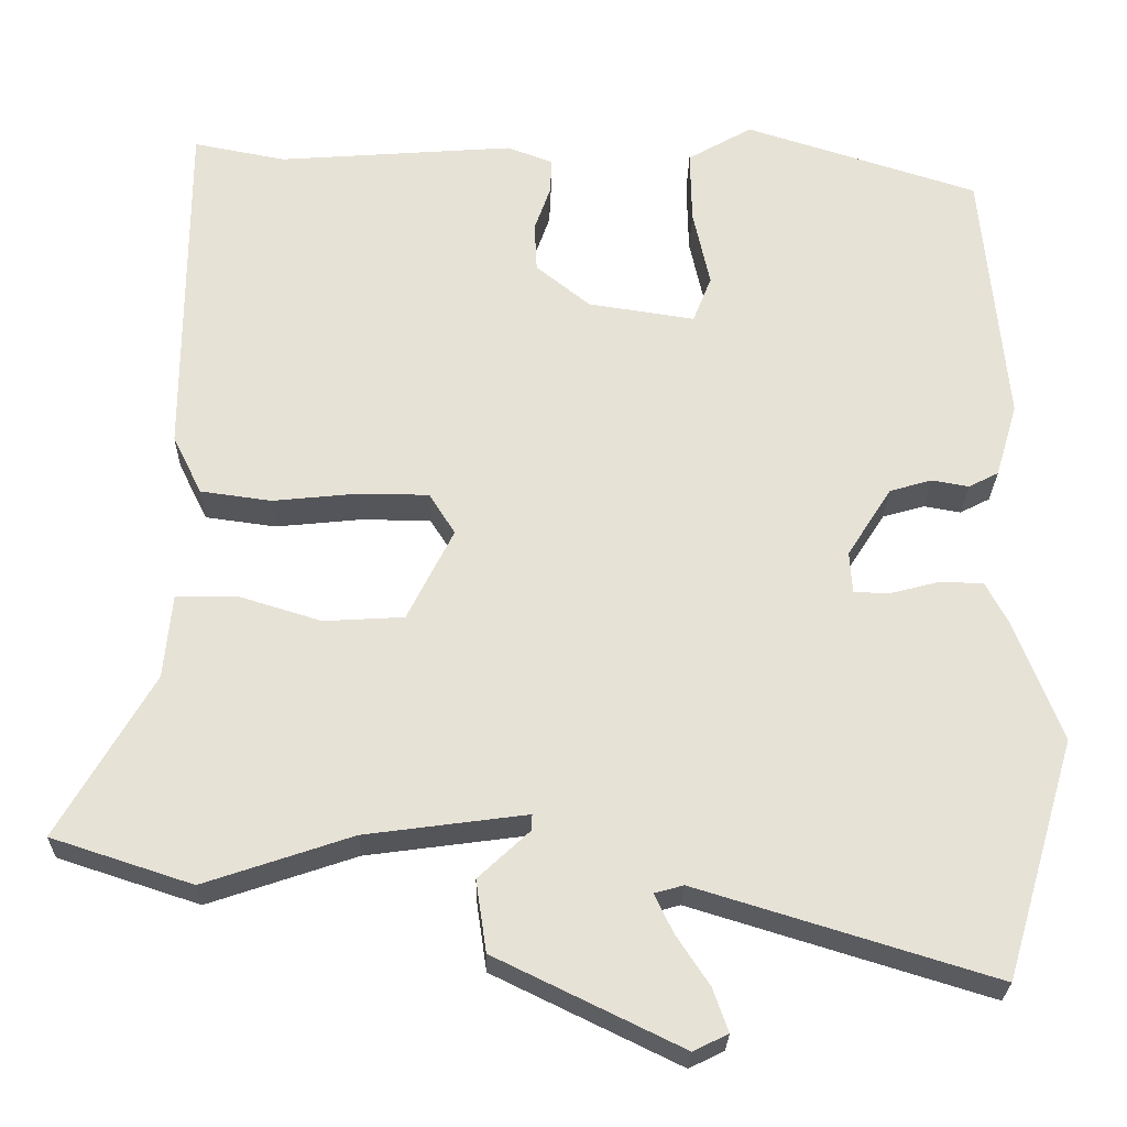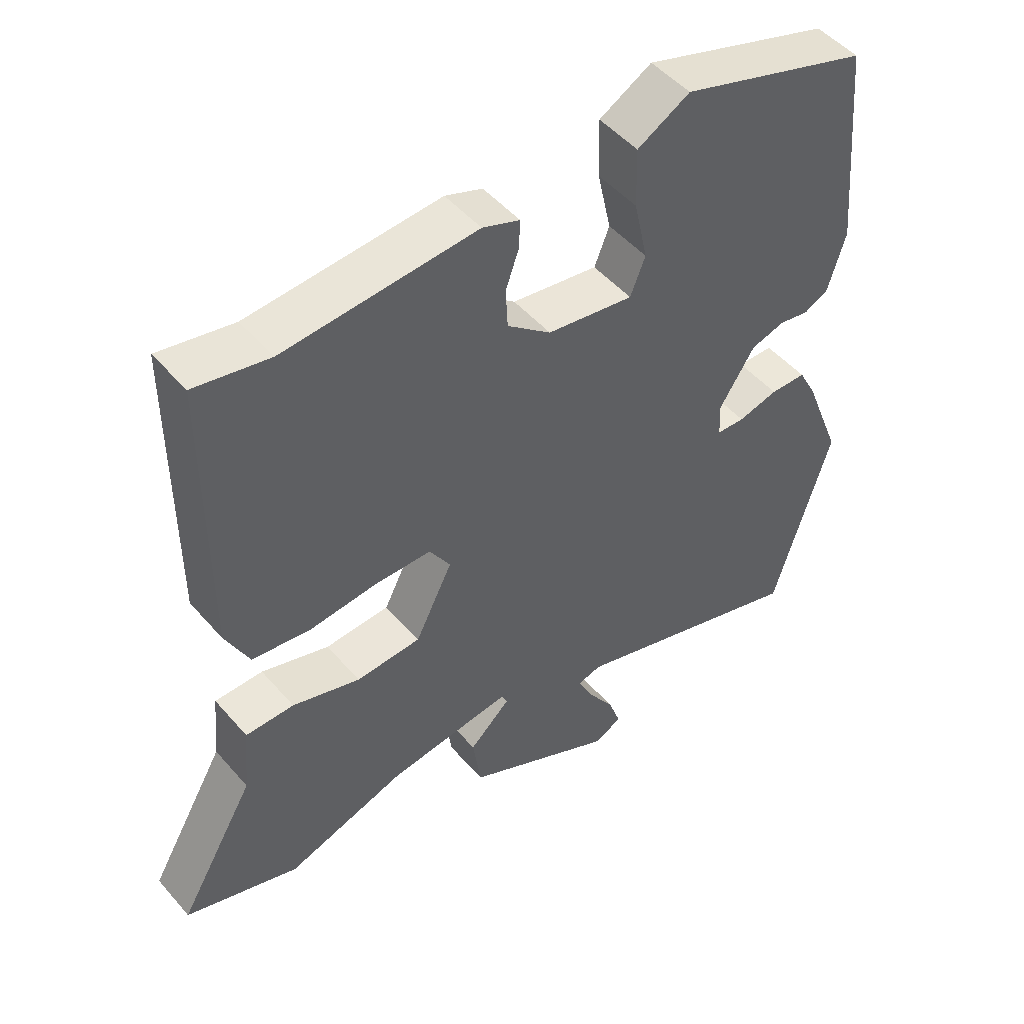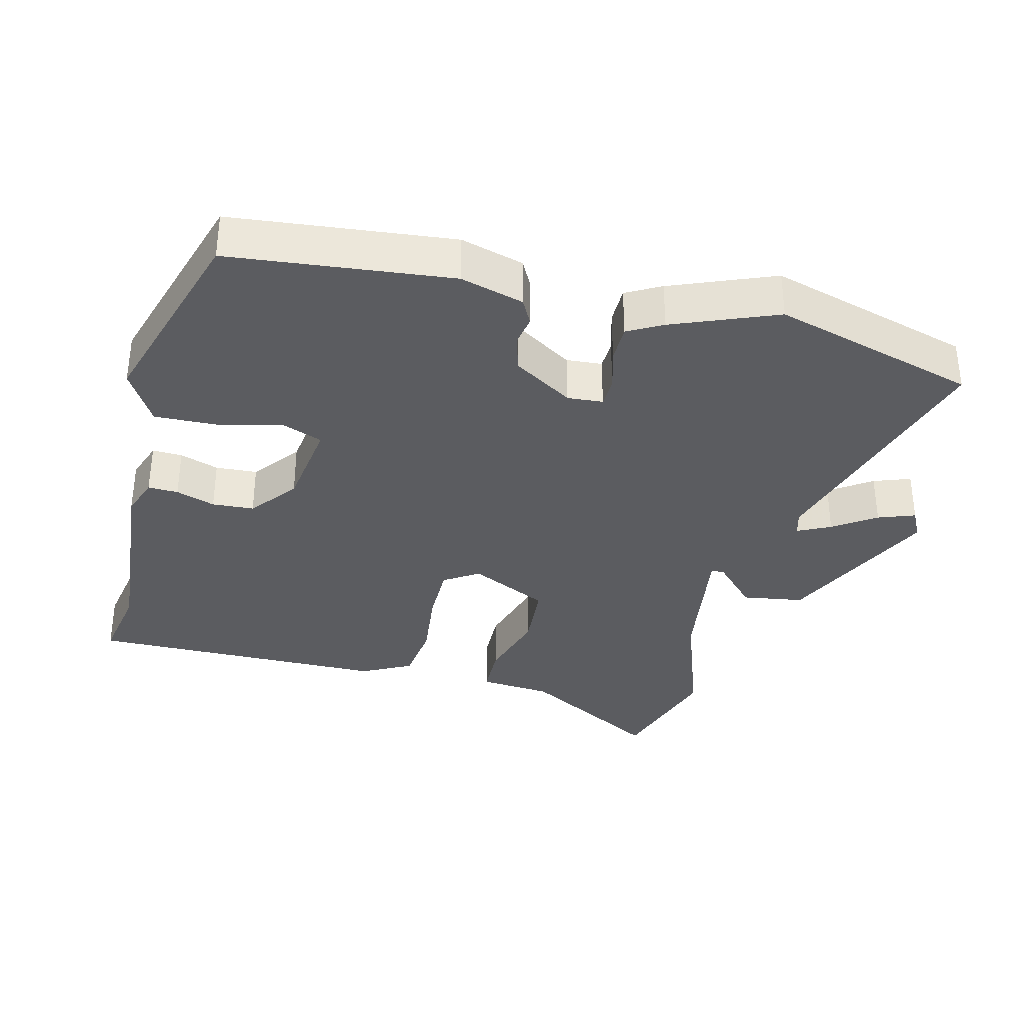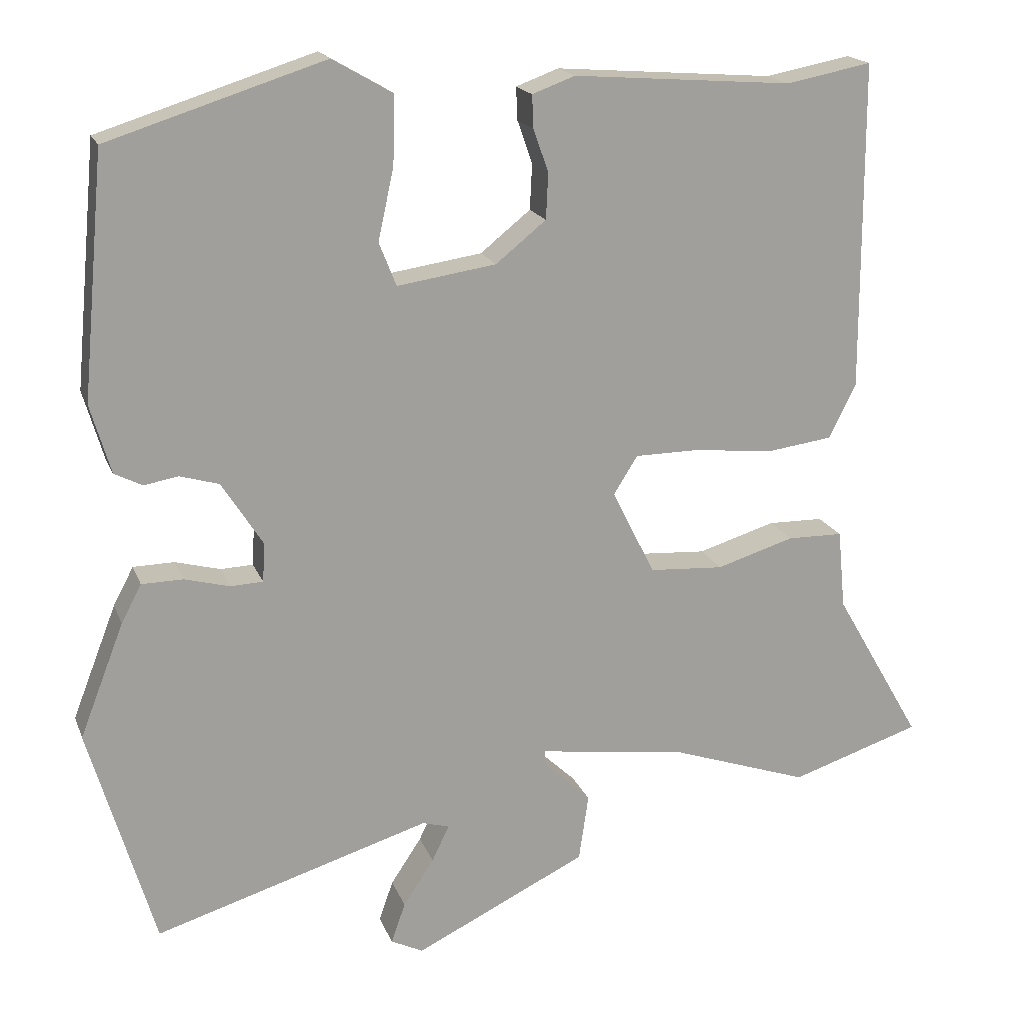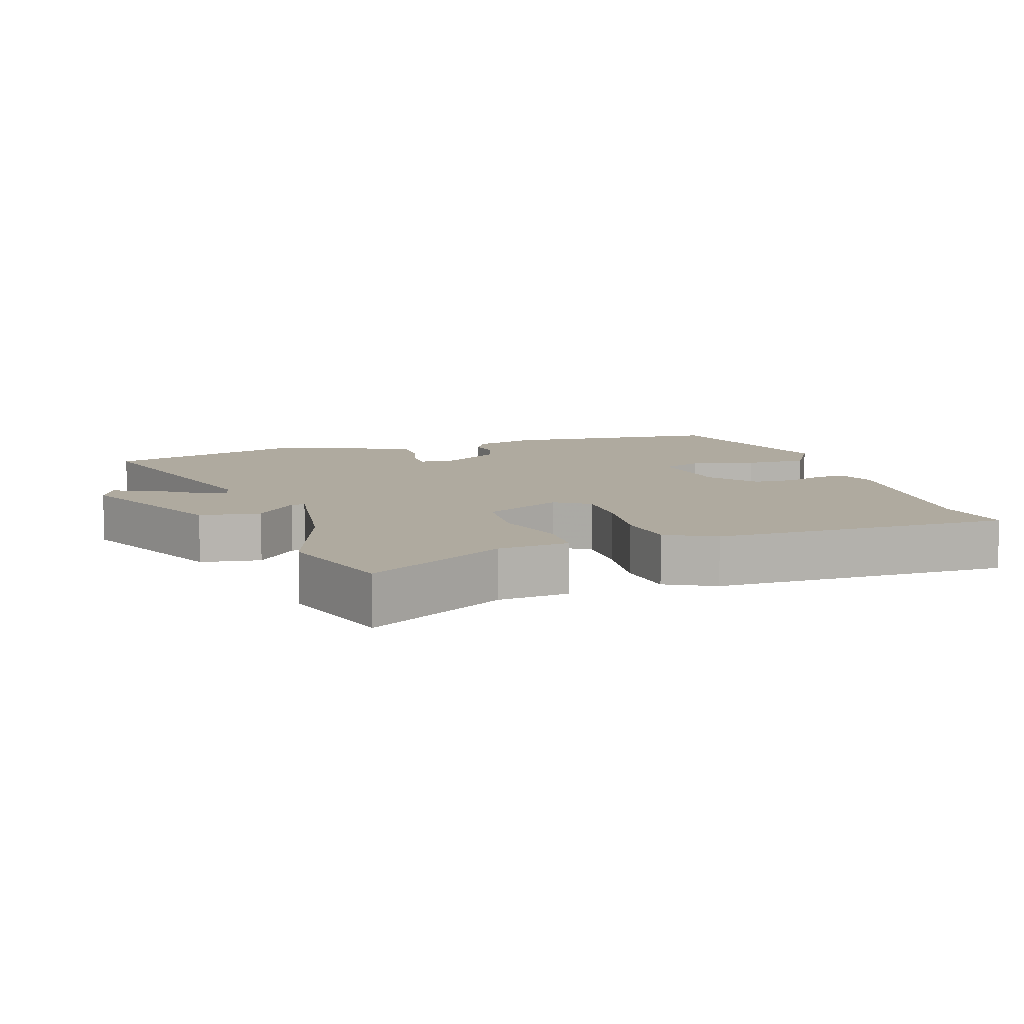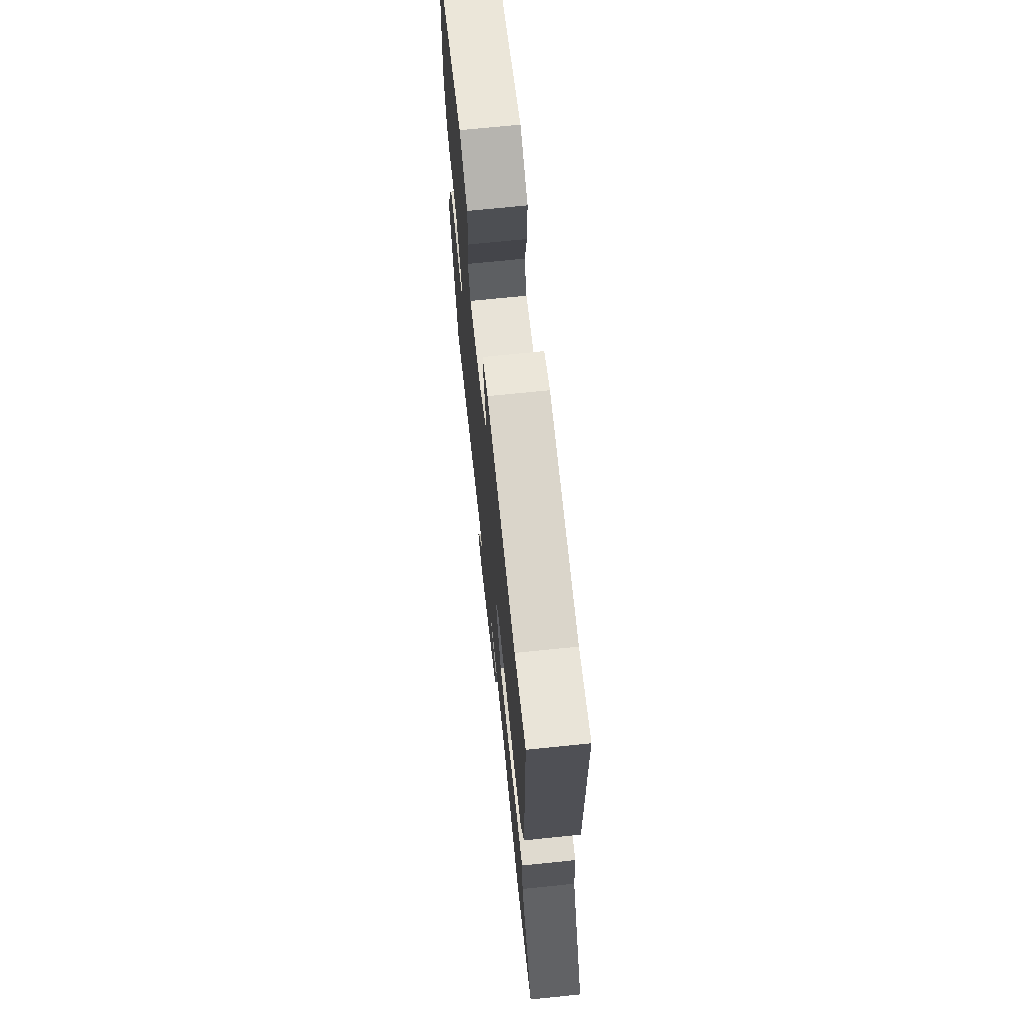
<metadata>
{"format":"obj","ext":"obj","renderer":"f3d","projection":"perspective","resolution":1024,"background":"white","views":[{"elev":-26.0,"azim":-1.2,"up":"+Z"},{"elev":49.4,"azim":-39.0,"up":"+Z"},{"elev":-34.9,"azim":76.6,"up":"+Y"},{"elev":18.1,"azim":163.2,"up":"+Z"},{"elev":9.5,"azim":-107.5,"up":"+Y"},{"elev":70.0,"azim":-95.9,"up":"+Z"}]}
</metadata>
<code>
v 0.491 0.07 0.446
v 0.521 0.07 0.122
v 0.494 0.07 0.03
v 0.457 0.07 0.011
v 0.411 0.07 0.019
v 0.359 0.07 0.004
v 0.304 0.07 -0.082
v 0.307 0.07 -0.134
v 0.35 0.07 -0.136
v 0.411 0.07 -0.12
v 0.466 0.07 -0.121
v 0.493 0.07 -0.172
v 0.552 0.07 -0.324
v 0.464 0.07 -0.621
v 0.096 0.07 -0.508
v 0.06 0.07 -0.518
v 0.083 0.07 -0.566
v 0.124 0.07 -0.628
v 0.143 0.07 -0.682
v 0.1 0.07 -0.703
v -0.13 0.07 -0.591
v -0.143 0.07 -0.502
v -0.08 0.07 -0.443
v -0.079 0.07 -0.423
v -0.279 0.07 -0.45
v -0.462 0.07 -0.512
v -0.636 0.07 -0.455
v -0.519 0.07 -0.253
v -0.509 0.07 -0.148
v -0.435 0.07 -0.147
v -0.331 0.07 -0.179
v -0.232 0.07 -0.173
v -0.175 0.07 -0.059
v -0.207 0.07 -0.008
v -0.293 0.07 -0.007
v -0.399 0.07 -0.018
v -0.487 0.07 -0.006
v -0.523 0.07 0.067
v -0.522 0.07 0.504
v -0.408 0.07 0.482
v -0.115 0.07 0.504
v -0.058 0.07 0.483
v -0.06 0.07 0.439
v -0.08 0.07 0.382
v -0.077 0.07 0.321
v -0.01 0.07 0.267
v 0.122 0.07 0.247
v 0.145 0.07 0.305
v 0.124 0.07 0.401
v 0.122 0.07 0.492
v 0.202 0.07 0.538
v 0.491 0 0.446
v 0.521 0 0.122
v 0.494 0 0.03
v 0.457 0 0.011
v 0.411 0 0.019
v 0.359 0 0.004
v 0.304 0 -0.082
v 0.307 0 -0.134
v 0.35 0 -0.136
v 0.411 0 -0.12
v 0.466 0 -0.121
v 0.493 0 -0.172
v 0.552 0 -0.324
v 0.464 0 -0.621
v 0.096 0 -0.508
v 0.06 0 -0.518
v 0.083 0 -0.566
v 0.124 0 -0.628
v 0.143 0 -0.682
v 0.1 0 -0.703
v -0.13 0 -0.591
v -0.143 0 -0.502
v -0.08 0 -0.443
v -0.079 0 -0.423
v -0.279 0 -0.45
v -0.462 0 -0.512
v -0.636 0 -0.455
v -0.519 0 -0.253
v -0.509 0 -0.148
v -0.435 0 -0.147
v -0.331 0 -0.179
v -0.232 0 -0.173
v -0.175 0 -0.059
v -0.207 0 -0.008
v -0.293 0 -0.007
v -0.399 0 -0.018
v -0.487 0 -0.006
v -0.523 0 0.067
v -0.522 0 0.504
v -0.408 0 0.482
v -0.115 0 0.504
v -0.058 0 0.483
v -0.06 0 0.439
v -0.08 0 0.382
v -0.077 0 0.321
v -0.01 0 0.267
v 0.122 0 0.247
v 0.145 0 0.305
v 0.124 0 0.401
v 0.122 0 0.492
v 0.202 0 0.538
f 48 49 50 51
f 48 51 1 2
f 47 48 2 3
f 46 47 3 4
f 41 42 43 44
f 40 41 44 45
f 39 40 45 46
f 35 36 37 38
f 34 35 38 39
f 33 34 39 46
f 28 29 30 31
f 28 31 32
f 25 26 27 28
f 24 25 28 32
f 20 21 22 23
f 20 23 24
f 17 18 19 20
f 16 17 20 24
f 15 16 24 32
f 9 10 11 12
f 8 9 12 13
f 46 4 5
f 46 5 6
f 33 46 6 7
f 32 33 7 8
f 14 15 32
f 8 13 14 32
f 102 101 100 99
f 53 52 102 99
f 54 53 99 98
f 55 54 98 97
f 95 94 93 92
f 96 95 92 91
f 97 96 91 90
f 89 88 87 86
f 90 89 86 85
f 97 90 85 84
f 82 81 80 79
f 83 82 79
f 79 78 77 76
f 83 79 76 75
f 74 73 72 71
f 75 74 71
f 71 70 69 68
f 75 71 68 67
f 83 75 67 66
f 63 62 61 60
f 64 63 60 59
f 56 55 97
f 57 56 97
f 58 57 97 84
f 59 58 84 83
f 83 66 65
f 83 65 64 59
f 1 52 53 2
f 2 53 54 3
f 3 54 55 4
f 4 55 56 5
f 5 56 57 6
f 6 57 58 7
f 7 58 59 8
f 8 59 60 9
f 9 60 61 10
f 10 61 62 11
f 11 62 63 12
f 12 63 64 13
f 13 64 65 14
f 14 65 66 15
f 15 66 67 16
f 16 67 68 17
f 17 68 69 18
f 18 69 70 19
f 19 70 71 20
f 20 71 72 21
f 21 72 73 22
f 22 73 74 23
f 23 74 75 24
f 24 75 76 25
f 25 76 77 26
f 26 77 78 27
f 27 78 79 28
f 28 79 80 29
f 29 80 81 30
f 30 81 82 31
f 31 82 83 32
f 32 83 84 33
f 33 84 85 34
f 34 85 86 35
f 35 86 87 36
f 36 87 88 37
f 37 88 89 38
f 38 89 90 39
f 39 90 91 40
f 40 91 92 41
f 41 92 93 42
f 42 93 94 43
f 43 94 95 44
f 44 95 96 45
f 45 96 97 46
f 46 97 98 47
f 47 98 99 48
f 48 99 100 49
f 49 100 101 50
f 50 101 102 51
f 51 102 52 1

</code>
